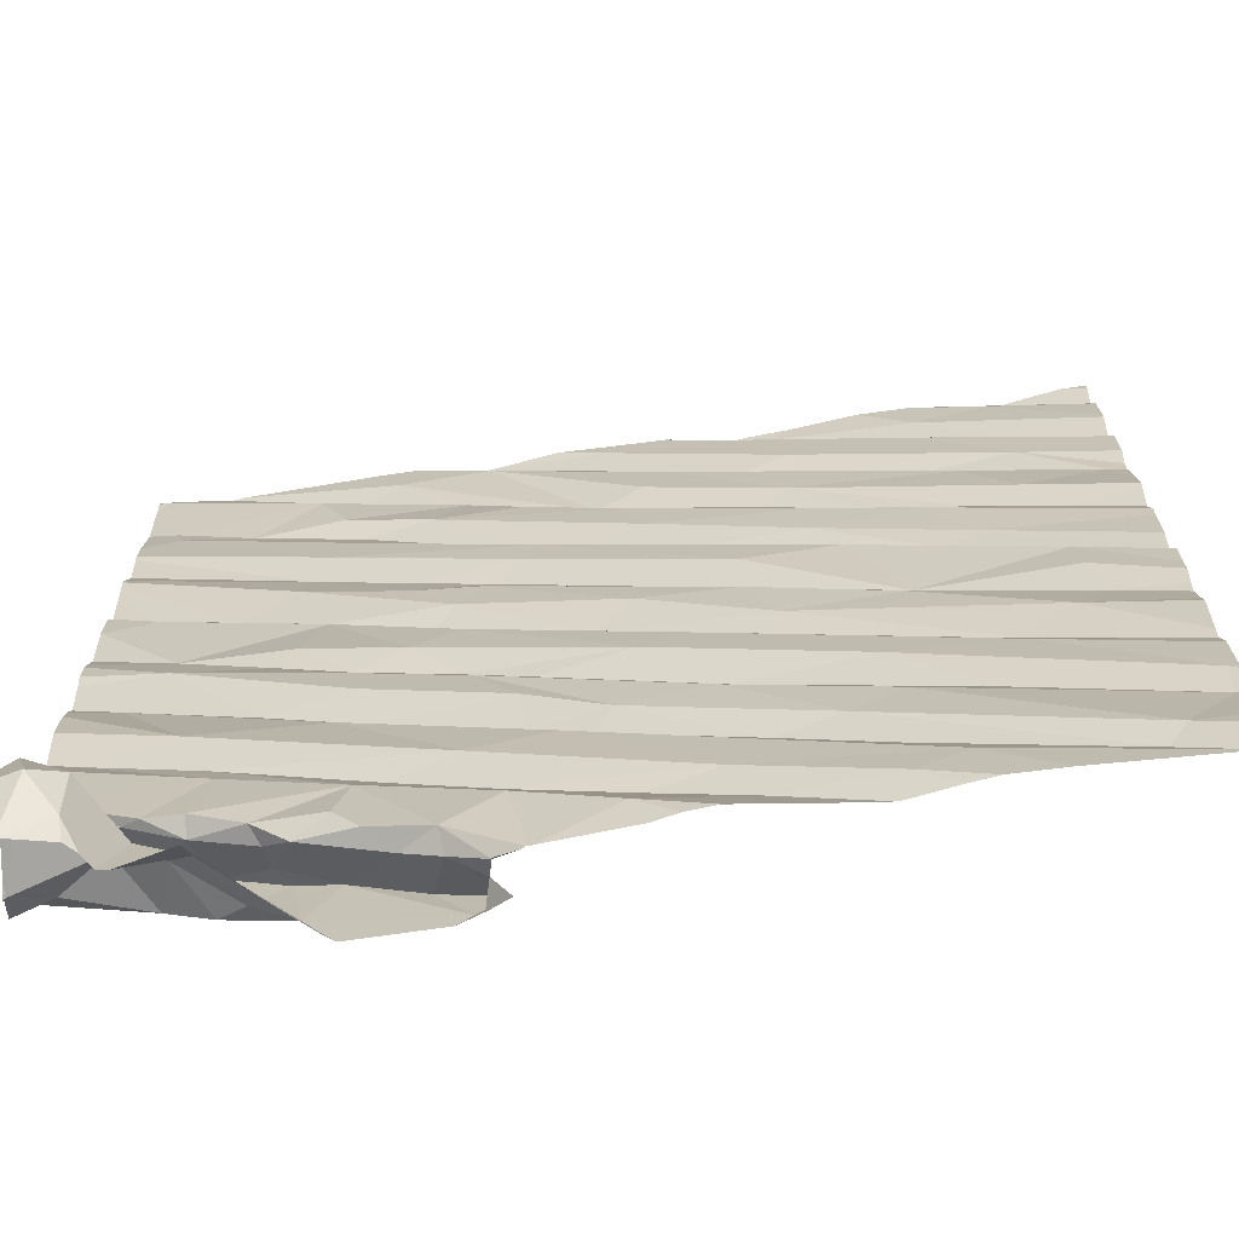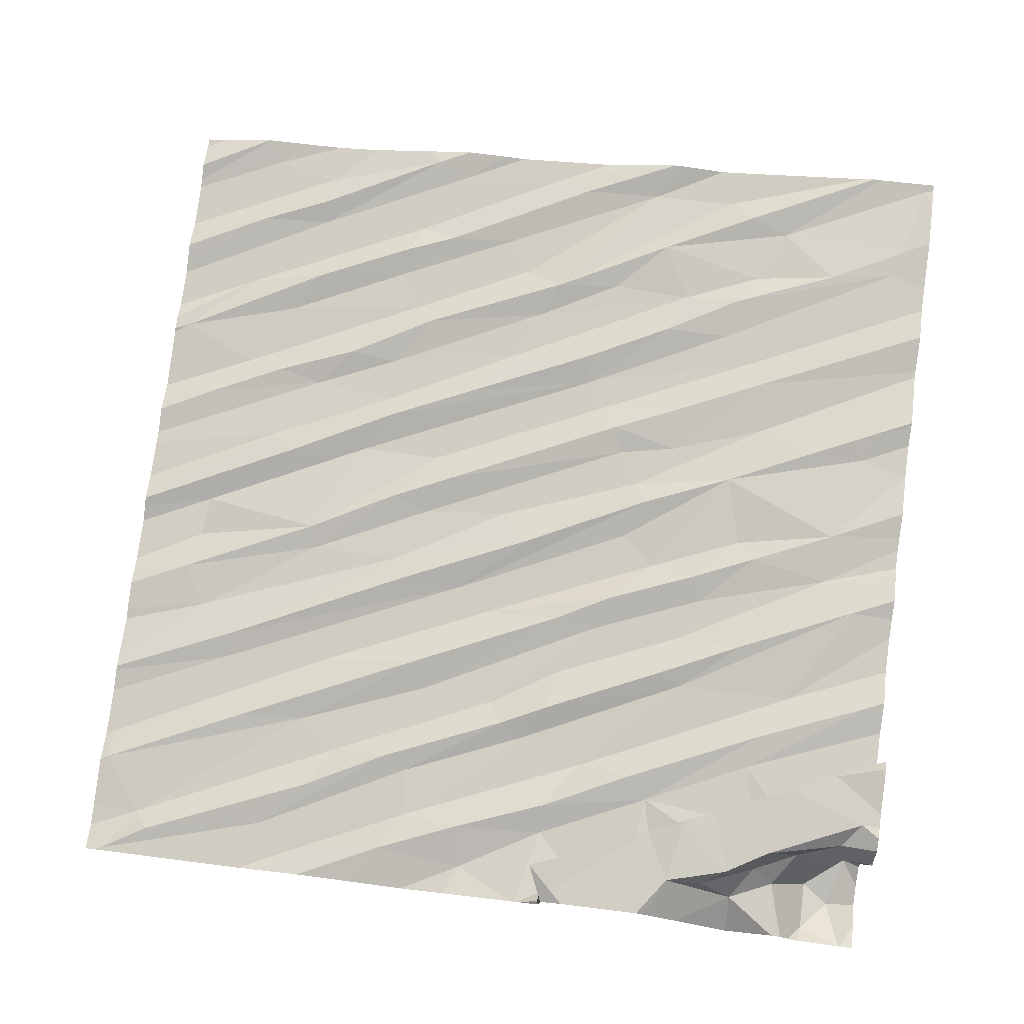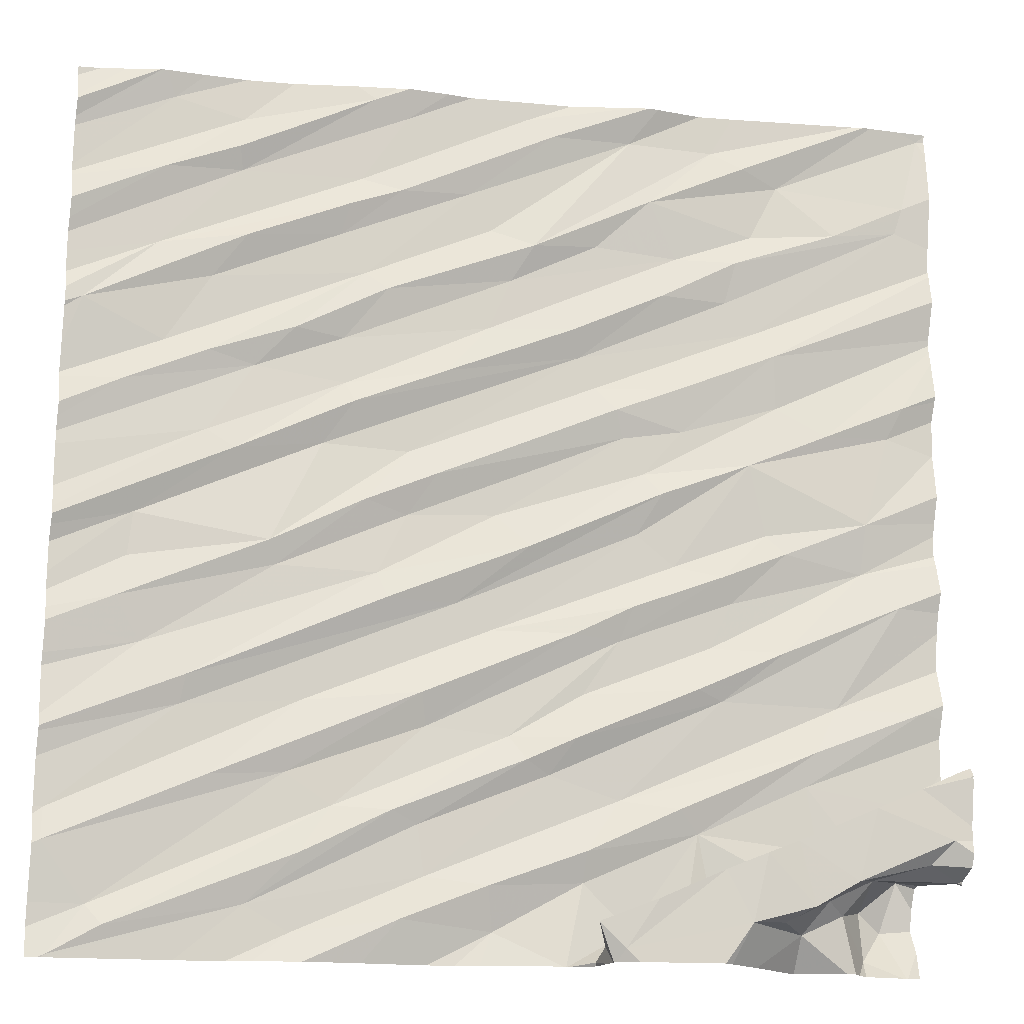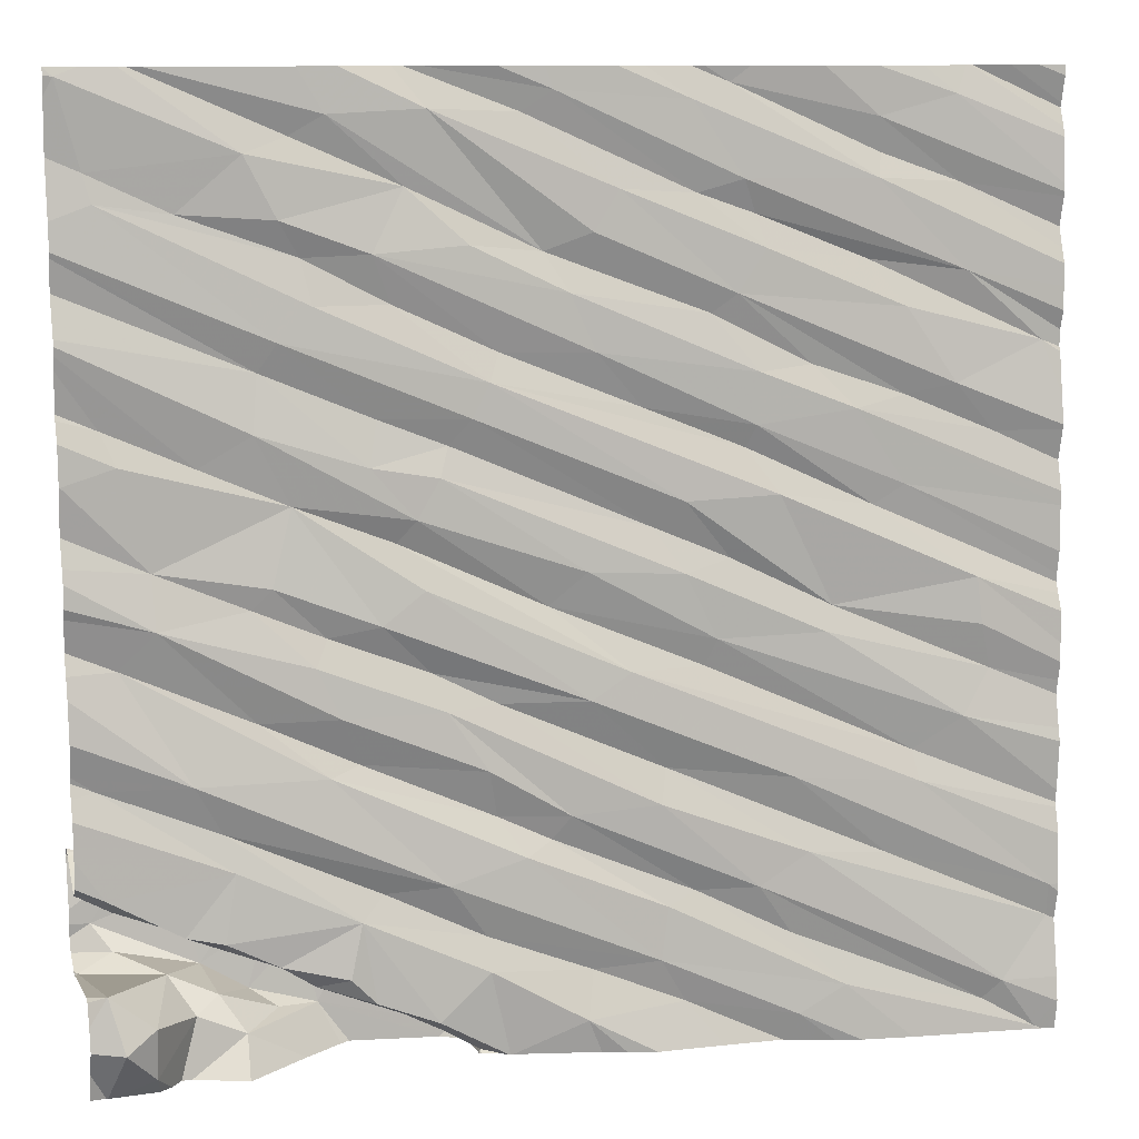
<metadata>
{"format":"obj","ext":"obj","renderer":"f3d","projection":"perspective","resolution":1024,"background":"white","views":[{"elev":-66.9,"azim":179.4,"up":"+Y"},{"elev":75.3,"azim":7.7,"up":"+Z"},{"elev":-16.2,"azim":-18.9,"up":"+Y"},{"elev":11.0,"azim":163.3,"up":"+Y"}]}
</metadata>
<code>
v -61.87 298.8 502.4
v -61.87 298.9 502.5
v -65.58 301.9 501.9
v -65.6 298.1 501.7
v -61.87 298.8 502.5
v -61.87 298.7 502.5
v -63.69 301.9 502.1
v -64.25 301.9 502.1
v -63.25 301.9 502.2
v -64.75 301.9 502
v -64.96 301.9 501.9
v -65.14 301.9 501.9
v -63.4 298.1 502.1
v -65.34 301.9 501.9
v -65.39 298.2 501.7
v -65.46 298.3 501.7
v -65.65 298.5 501.7
v -64.83 298.3 501.8
v -64.08 301.9 502.1
v -64.64 298.2 501.8
v -64.2 298.2 501.9
v -64.1 298.4 501.9
v -63.8 298.2 501.9
v -64.62 298.5 501.9
v -63.13 301.9 502.3
v -62.12 298.1 502
v -62 298.3 501.9
v -62.3 298.3 502.1
v -62.12 298.4 501.9
v -61.95 298.1 502
v -61.94 298.1 502
v -62.93 301.9 502.2
v -63.52 301.9 502.2
v -63.84 298.4 502
v -63.23 298.2 502
v -63.43 298.4 502
v -64.13 298.6 501.9
v -63.18 301.9 502.3
v -62.78 301.9 502.3
v -63.25 298.2 502.1
v -63.39 298.1 502.1
v -62.49 298.2 502.1
v -62.4 298.4 502.2
v -62.99 298.3 502.1
v -62.77 298.4 502.2
v -63.11 298.2 502.1
v -62.17 301.9 502.4
v -62.14 301.9 502.4
v -62.94 298.6 502.1
v -63.46 298.2 502.3
v -63.21 298.3 502.3
v -62.65 298.2 502.3
v -62.54 298.3 502.4
v -63.34 298.1 502.3
v -62 301.9 502.4
v -62.81 298.2 502.4
v -62.92 298.5 502.3
v -62.36 298.4 502.4
v -62.75 298.5 502.4
v -61.87 299.1 502.3
v -65.64 298.7 501.7
v -64.68 298.8 501.8
v -64.48 298.7 501.9
v -63.43 298.5 502.1
v -63.4 298.1 502
v -61.94 298.5 501.9
v -64.25 298.7 501.9
v -63.52 298.1 502
v -62.2 298.4 502.2
v -62.89 298.4 502.1
v -61.88 298.4 502.4
v -62.63 298.5 502.1
v -63.48 298.1 502
v -62.67 298.4 502.2
v -62.69 298.5 502.3
v -62.43 298.5 502.2
v -62.42 298.6 502.2
v -62.02 298.5 502.4
v -62.5 298.6 502.4
v -63.86 298.1 501.9
v -63.51 298.1 502
v -63.5 298.1 502
v -62.13 298.1 502
v -61.95 298.6 502.5
v -62.62 298.6 502.4
v -61.87 298.9 502.3
v -65.12 299.1 501.8
v -65.11 299.2 501.8
v -64.62 299.1 501.8
v -65 298.8 501.8
v -63.69 298.9 502
v -63.75 299 502
v -63.28 298.8 502
v -63.58 298.9 502
v -64.1 299.1 501.9
v -64.13 299.2 502
v -63.44 299.2 502
v -63.48 299 502.1
v -63.04 298.7 502.1
v -62.43 299 502.2
v -62.47 298.8 502.2
v -62.32 299.2 502.2
v -62.84 299.2 502.1
v -62.27 298.6 502.2
v -62.23 298.1 502.1
v -62.27 298.1 502.1
v -62.01 298.7 502.3
v -61.98 298.8 502.2
v -62.19 298.1 502
v -62.21 298.6 502.2
v -62.48 298.1 502
v -62.74 298.1 502.2
v -61.88 298.9 502.5
v -63.38 298.1 502.2
v -62.28 298.7 502.5
v -62.08 298.8 502.5
v -63.38 298.1 502.2
v -63.37 298.1 502.2
v -61.91 298.9 502.5
v -61.87 298.8 502.3
v -61.87 298.8 502.5
v -61.87 298.9 502.5
v -65.29 299.4 501.8
v -63.83 299.5 502
v -63.28 299.4 502.1
v -63.99 299.6 502
v -62.58 299.4 502.2
v -62.96 299.2 502.2
v -63.49 299.5 502.1
v -62.88 299.4 502.1
v -61.96 299.2 502.3
v -62.9 298.1 502.3
v -61.87 298.8 502.3
v -61.87 298.5 502.5
v -64.75 299.7 501.9
v -65.41 299.5 501.8
v -64.79 299.8 501.9
v -65.36 299.7 501.8
v -65.34 299.9 501.8
v -64.33 299.7 501.9
v -64.29 299.6 502
v -64.2 300 502
v -63.83 300 502
v -63.69 299.8 502.1
v -63.21 299.9 502.1
v -63.04 299.8 502.1
v -63.24 299.6 502.1
v -62.85 299.7 502.2
v -62.79 299.6 502.2
v -62.06 299.6 502.3
v -62.93 298.1 502.3
v -62.2 299.8 502.2
v -62.56 299.9 502.2
v -63.29 298.1 502.3
v -63.96 298.1 501.9
v -61.87 298.8 502.3
v -65.06 300.3 501.9
v -64.95 300.2 501.9
v -61.87 298.6 502.5
v -64.39 300 502
v -64.09 300.1 502
v -64.2 300.2 502
v -64.57 300.3 501.9
v -63.12 300.1 502.2
v -63.18 300.2 502.1
v -63.28 300.3 502.1
v -62.72 300.2 502.2
v -62.2 300 502.3
v -62.64 299.9 502.2
v -64.07 298.1 501.9
v -64.89 298.1 501.8
v -64.35 298.1 501.9
v -61.87 298.5 502.5
v -64.87 300.6 501.9
v -65.42 300.5 501.8
v -65.26 300.7 501.8
v -65.07 300.6 501.9
v -61.87 298.4 502.4
v -65.61 300.8 501.8
v -61.87 298.4 502.4
v -61.87 298.4 502.4
v -63.87 300.8 502.1
v -64.06 300.6 502.1
v -64.48 300.5 502
v -64.45 300.4 502
v -63.47 300.7 502.1
v -64.71 300.8 502
v -64.5 300.7 502
v -63.01 300.4 502.2
v -63.32 300.5 502.2
v -63.4 300.6 502.1
v -62.38 300.4 502.3
v -62.08 300.4 502.3
v -63.05 300.6 502.2
v -62.61 300.8 502.3
v -62.58 300.5 502.2
v -62.68 300.9 502.2
v -62.03 300.5 502.4
v -65.65 298.1 501.7
v -61.87 300.3 502.3
v -65.1 298.1 501.7
v -64.79 298.1 501.8
v -64.59 298.1 501.8
v -65.07 301 501.9
v -61.87 298.5 502
v -61.87 298.4 502.4
v -61.87 298.4 502.4
v -65.3 301.1 501.9
v -64.41 301 502
v -63.78 301 502.1
v -64.32 301 502
v -64.93 301.2 502
v -63.11 301 502.2
v -63.51 300.8 502.2
v -63.04 301.2 502.2
v -63.69 301.2 502.1
v -62.82 301 502.2
v -63.39 298.1 502.1
v -63.39 298.1 502.1
v -61.87 298.5 502
v -61.87 298.3 501.9
v -61.87 298.2 502
v -64.96 301.5 501.9
v -65.29 301.4 501.9
v -64.5 301.3 502
v -64.44 301.5 502
v -64.96 301.7 501.9
v -64.98 301.6 502
v -64.53 301.2 502
v -64.25 301.8 502.1
v -65.26 301.8 501.9
v -63.87 301.3 502.1
v -63.97 301.4 502.1
v -63.25 301.7 502.2
v -63.4 301.2 502.1
v -64.27 301.4 502.1
v -64.4 301.8 502.1
v -63.73 301.8 502.1
v -63.61 301.7 502.2
v -63.17 301.4 502.2
v -62.69 301.3 502.2
v -62.78 301.2 502.3
v -62.88 301.7 502.2
v -62.75 301.6 502.3
v -62.57 301.6 502.3
v -62.03 301.4 502.4
v -62.32 301.3 502.3
v -62 301.5 502.4
v -63.39 298.1 502.2
v -63.39 298.1 502.1
v -61.91 301.8 502.4
v -63.97 301.9 502.1
v -61.87 298.4 501.9
v -65.59 298.1 501.7
v -65.62 298.1 501.7
v -65.31 301.9 501.9
v -64.48 301.9 502
v -62.22 301.9 502.4
v -65.68 298.3 501.7
v -65.68 298.2 501.6
v -65.68 298.5 501.7
v -64.3 301.9 502.1
v -65.68 298.6 501.7
v -65.68 298.7 501.7
v -65.68 298.9 501.7
v -65.68 299 501.7
v -65.68 299 501.7
v -65.68 299 501.7
v -65.68 299.2 501.7
v -65.68 299.4 501.7
v -65.68 299.3 501.7
v -65.68 299.6 501.7
v -65.68 299.6 501.7
v -65.68 299.8 501.7
v -65.68 299.5 501.7
v -65.68 299.8 501.8
v -65.68 299.9 501.8
v -65.68 300 501.8
v -65.68 299.9 501.8
v -65.68 300.2 501.8
v -65.68 300.2 501.8
v -65.68 300.3 501.8
v -65.68 300.5 501.8
v -65.68 300.4 501.8
v -65.68 300.5 501.8
v -65.68 300.6 501.8
v -65.68 300.8 501.8
v -65.68 300.8 501.8
v -65.68 301 501.8
v -65.68 300.9 501.8
v -65.68 300.9 501.8
v -65.68 301.1 501.8
v -65.68 301.2 501.8
v -65.68 301.3 501.8
v -65.68 301.4 501.8
v -65.68 301.4 501.8
v -65.68 301.6 501.8
v -65.68 301.4 501.8
v -65.68 301.8 501.8
v -65.68 301.6 501.8
v -65.68 301.7 501.9
v -65.68 301.7 501.9
v -61.87 298.9 502.5
v -61.87 298.8 502.3
v -61.87 298.9 502.5
v -61.87 298.9 502.5
v -61.87 299.2 502.3
v -61.87 299.2 502.3
v -61.87 299.4 502.3
v -61.87 299.6 502.3
v -61.87 299.5 502.3
v -61.87 299.2 502.3
v -61.87 299.7 502.3
v -61.87 300.2 502.4
v -61.87 300 502.3
v -61.87 299.8 502.3
v -61.87 300 502.3
v -61.87 299.9 502.3
v -61.87 300.8 502.4
v -61.87 300.8 502.3
v -61.87 300.3 502.3
v -61.87 300.5 502.3
v -61.87 300.3 502.3
v -61.87 300.9 502.3
v -61.87 300.6 502.4
v -61.87 300.3 502.3
v -61.87 300.3 502.3
v -61.87 300.9 502.3
v -61.87 301.1 502.4
v -61.87 300.6 502.4
v -61.87 301.3 502.4
v -61.87 301.2 502.4
v -61.87 301.6 502.4
v -61.87 301.5 502.4
v -61.87 301.2 502.4
v -61.87 301.8 502.4
v -61.87 301.8 502.4
v -61.87 301.9 502.4
v -65.63 298.1 501.7
v -65.68 298.1 501.7
v -61.87 298.1 502
v -61.93 298.1 502
v -65.33 301.9 501.9
v -65.68 301.9 501.8
v -65.33 301.9 501.9
v -65.47 301.9 501.9
v -65.48 301.9 501.9
v -61.88 301.9 502.4
v -61.87 301.9 502.4
f 348 338 349
f 15 16 4
f 313 150 310
f 259 17 261
f 4 16 260
f 203 20 202
f 20 18 201
f 15 4 18
f 21 22 20
f 23 21 172
f 18 20 22
f 347 302 346
f 18 4 254
f 15 18 24
f 27 26 30
f 29 28 26
f 27 29 26
f 222 27 31
f 346 301 14
f 345 300 343
f 21 23 34
f 35 36 81
f 36 23 68
f 22 37 18
f 344 299 3
f 26 28 105
f 40 13 41
f 28 43 42
f 45 44 46
f 105 42 106
f 73 35 82
f 13 40 35
f 44 49 35
f 40 41 50
f 35 40 46
f 44 35 46
f 343 297 256
f 53 52 43
f 55 251 338
f 51 50 54
f 41 13 249
f 54 50 114
f 50 41 117
f 40 50 51
f 51 46 40
f 43 52 42
f 112 56 132
f 53 56 52
f 56 54 154
f 56 57 54
f 43 58 53
f 42 52 56
f 51 54 57
f 56 53 59
f 261 61 263
f 17 16 62
f 24 63 15
f 63 16 15
f 63 62 16
f 22 34 64
f 29 27 66
f 66 27 221
f 36 64 34
f 22 21 34
f 23 36 34
f 37 67 18
f 24 18 67
f 28 29 69
f 70 49 44
f 36 35 49
f 69 43 28
f 44 45 70
f 71 69 66
f 45 72 70
f 29 66 69
f 49 70 72
f 64 36 49
f 71 66 205
f 75 74 45
f 75 76 74
f 45 74 72
f 72 74 76
f 76 77 72
f 57 45 46
f 51 57 46
f 57 75 45
f 79 76 75
f 57 56 59
f 57 59 75
f 43 69 58
f 69 78 58
f 71 78 69
f 58 78 84
f 78 71 178
f 173 78 134
f 75 59 85
f 59 53 85
f 53 58 85
f 79 85 58
f 312 131 307
f 264 87 265
f 311 102 309
f 266 88 267
f 90 89 61
f 62 90 17
f 17 90 61
f 91 92 67
f 64 93 22
f 93 94 22
f 22 94 37
f 94 91 37
f 92 63 67
f 92 95 63
f 95 96 62
f 90 62 96
f 95 62 63
f 67 37 91
f 67 63 24
f 91 94 98
f 72 77 49
f 99 100 93
f 77 101 49
f 99 49 100
f 100 102 93
f 101 100 49
f 93 64 99
f 98 97 92
f 91 98 92
f 49 99 64
f 93 103 94
f 94 103 98
f 77 104 101
f 156 107 120
f 110 107 108
f 101 104 108
f 104 77 76
f 104 110 108
f 101 108 86
f 79 115 76
f 5 116 6
f 76 115 110
f 110 104 76
f 107 115 116
f 75 85 79
f 116 115 84
f 119 116 113
f 116 84 159
f 116 119 1
f 115 58 84
f 79 58 115
f 115 107 110
f 119 113 305
f 120 116 304
f 87 61 89
f 267 123 268
f 89 90 96
f 96 124 89
f 92 97 125
f 126 87 89
f 95 92 125
f 124 126 89
f 102 103 93
f 97 98 128
f 128 98 103
f 96 95 129
f 95 125 129
f 128 130 97
f 131 101 60
f 102 131 308
f 100 101 131
f 102 100 131
f 103 127 128
f 136 135 137
f 137 138 136
f 123 136 270
f 138 139 272
f 310 150 102
f 342 222 31
f 136 138 273
f 135 123 140
f 88 140 123
f 123 135 136
f 309 102 308
f 140 142 135
f 126 141 88
f 144 143 140
f 140 141 144
f 141 140 88
f 88 87 126
f 146 145 124
f 147 125 148
f 130 149 125
f 130 125 97
f 148 146 147
f 124 129 147
f 124 96 129
f 144 141 126
f 126 124 145
f 149 148 125
f 125 147 129
f 147 146 124
f 130 128 127
f 310 102 311
f 152 153 149
f 127 103 150
f 150 103 102
f 130 127 152
f 150 152 127
f 48 245 251
f 148 149 153
f 149 130 152
f 341 222 342
f 47 244 245
f 139 138 137
f 308 131 312
f 276 158 279
f 339 4 199
f 158 157 277
f 142 161 160
f 142 140 143
f 137 135 160
f 161 162 160
f 160 162 137
f 158 139 163
f 137 162 163
f 142 160 135
f 137 163 139
f 164 126 145
f 164 165 144
f 143 165 166
f 164 145 167
f 145 146 167
f 144 126 164
f 143 166 142
f 144 165 143
f 167 146 169
f 153 169 148
f 148 169 146
f 169 168 167
f 168 169 153
f 152 168 153
f 258 243 244
f 152 150 313
f 315 152 317
f 151 56 154
f 132 56 151
f 280 174 281
f 177 176 175
f 281 175 282
f 307 131 60
f 283 176 285
f 39 243 258
f 306 119 305
f 174 177 175
f 183 182 184
f 185 184 158
f 183 185 186
f 174 187 177
f 185 163 186
f 158 163 185
f 157 158 184
f 184 185 183
f 174 157 184
f 162 186 163
f 184 188 174
f 190 166 189
f 161 166 190
f 191 186 162
f 166 165 189
f 161 142 166
f 190 191 161
f 162 161 191
f 193 192 167
f 194 189 195
f 165 164 167
f 167 192 196
f 196 195 189
f 189 194 190
f 190 194 191
f 168 193 167
f 191 194 197
f 167 196 165
f 196 189 165
f 193 198 192
f 192 198 319
f 168 200 193
f 200 168 314
f 322 200 323
f 196 192 320
f 198 193 322
f 154 54 118
f 118 54 114
f 114 50 117
f 285 179 286
f 288 208 291
f 176 204 179
f 305 113 122
f 188 184 182
f 204 176 209
f 176 177 209
f 187 209 177
f 182 210 188
f 187 188 211
f 179 204 212
f 187 174 188
f 211 188 210
f 209 187 211
f 182 183 214
f 183 186 214
f 182 214 215
f 186 213 214
f 210 182 215
f 214 213 215
f 210 216 211
f 186 191 197
f 217 213 186
f 195 197 194
f 197 217 186
f 195 196 324
f 38 239 25
f 117 41 249
f 289 223 292
f 112 42 56
f 304 116 1
f 212 225 208
f 225 226 208
f 227 224 228
f 295 227 296
f 223 228 224
f 229 225 212
f 226 230 223
f 212 204 229
f 292 224 293
f 223 208 226
f 212 208 179
f 303 119 306
f 296 231 298
f 204 209 229
f 216 232 211
f 233 232 234
f 232 233 209
f 232 216 234
f 216 210 235
f 209 211 232
f 229 233 236
f 229 209 233
f 236 226 225
f 225 229 236
f 228 223 237
f 236 238 226
f 236 233 239
f 233 234 239
f 215 240 235
f 215 235 210
f 240 215 241
f 242 241 215
f 244 243 240
f 241 245 240
f 197 246 217
f 240 243 216
f 215 213 242
f 242 213 217
f 244 240 245
f 234 216 243
f 240 216 235
f 247 248 245
f 241 242 247
f 247 242 246
f 242 217 246
f 331 197 332
f 245 241 247
f 333 246 334
f 332 195 335
f 248 247 246
f 251 248 333
f 111 42 112
f 33 238 9
f 300 297 343
f 302 301 346
f 2 119 303
f 230 237 223
f 227 228 237
f 106 42 111
f 11 227 10
f 8 230 19
f 230 226 238
f 230 238 7
f 238 236 239
f 10 237 257
f 9 239 38
f 239 234 25
f 32 243 39
f 258 244 47
f 48 251 55
f 251 245 248
f 47 245 48
f 9 238 239
f 55 338 348
f 32 234 243
f 109 26 105
f 1 119 2
f 6 116 159
f 259 16 17
f 260 16 259
f 105 28 42
f 5 113 116
f 261 17 61
f 199 260 340
f 25 234 32
f 83 26 109
f 263 61 264
f 60 101 86
f 264 61 87
f 86 108 133
f 265 87 266
f 266 87 88
f 252 230 7
f 267 88 123
f 268 123 269
f 122 113 121
f 121 113 5
f 269 123 271
f 82 35 81
f 270 136 275
f 271 123 270
f 81 36 68
f 133 108 156
f 272 139 274
f 273 138 272
f 120 107 116
f 7 238 33
f 274 139 276
f 73 13 35
f 275 136 273
f 156 108 107
f 276 139 158
f 277 157 278
f 134 78 178
f 278 157 280
f 80 23 155
f 279 158 277
f 159 84 173
f 280 157 174
f 173 84 78
f 281 174 175
f 19 230 252
f 282 175 284
f 283 175 176
f 284 175 283
f 178 71 180
f 180 71 207
f 285 176 179
f 286 179 287
f 68 23 80
f 65 13 73
f 287 179 288
f 207 71 206
f 288 179 208
f 181 71 205
f 289 208 223
f 290 208 289
f 8 237 230
f 291 208 290
f 206 71 181
f 292 223 224
f 293 224 294
f 31 27 30
f 205 66 220
f 294 224 295
f 30 26 83
f 295 224 227
f 220 66 253
f 296 227 231
f 253 66 221
f 297 231 256
f 298 231 297
f 262 237 8
f 155 23 170
f 221 27 222
f 14 300 345
f 257 237 262
f 3 302 347
f 314 168 315
f 170 23 172
f 172 21 203
f 315 168 152
f 316 152 313
f 10 227 237
f 317 152 318
f 318 152 316
f 171 20 201
f 201 18 254
f 319 198 330
f 320 192 319
f 11 231 227
f 321 200 314
f 202 20 171
f 322 193 200
f 12 231 11
f 323 200 327
f 324 196 320
f 203 21 20
f 325 198 322
f 199 4 260
f 326 200 321
f 327 200 326
f 219 13 65
f 328 195 324
f 14 301 300
f 329 195 328
f 330 198 325
f 218 13 219
f 331 246 197
f 256 231 12
f 249 13 250
f 332 197 195
f 333 248 246
f 250 13 218
f 334 246 331
f 3 299 302
f 335 195 329
f 336 251 333
f 254 4 255
f 337 251 336
f 338 251 337
f 255 4 339

</code>
